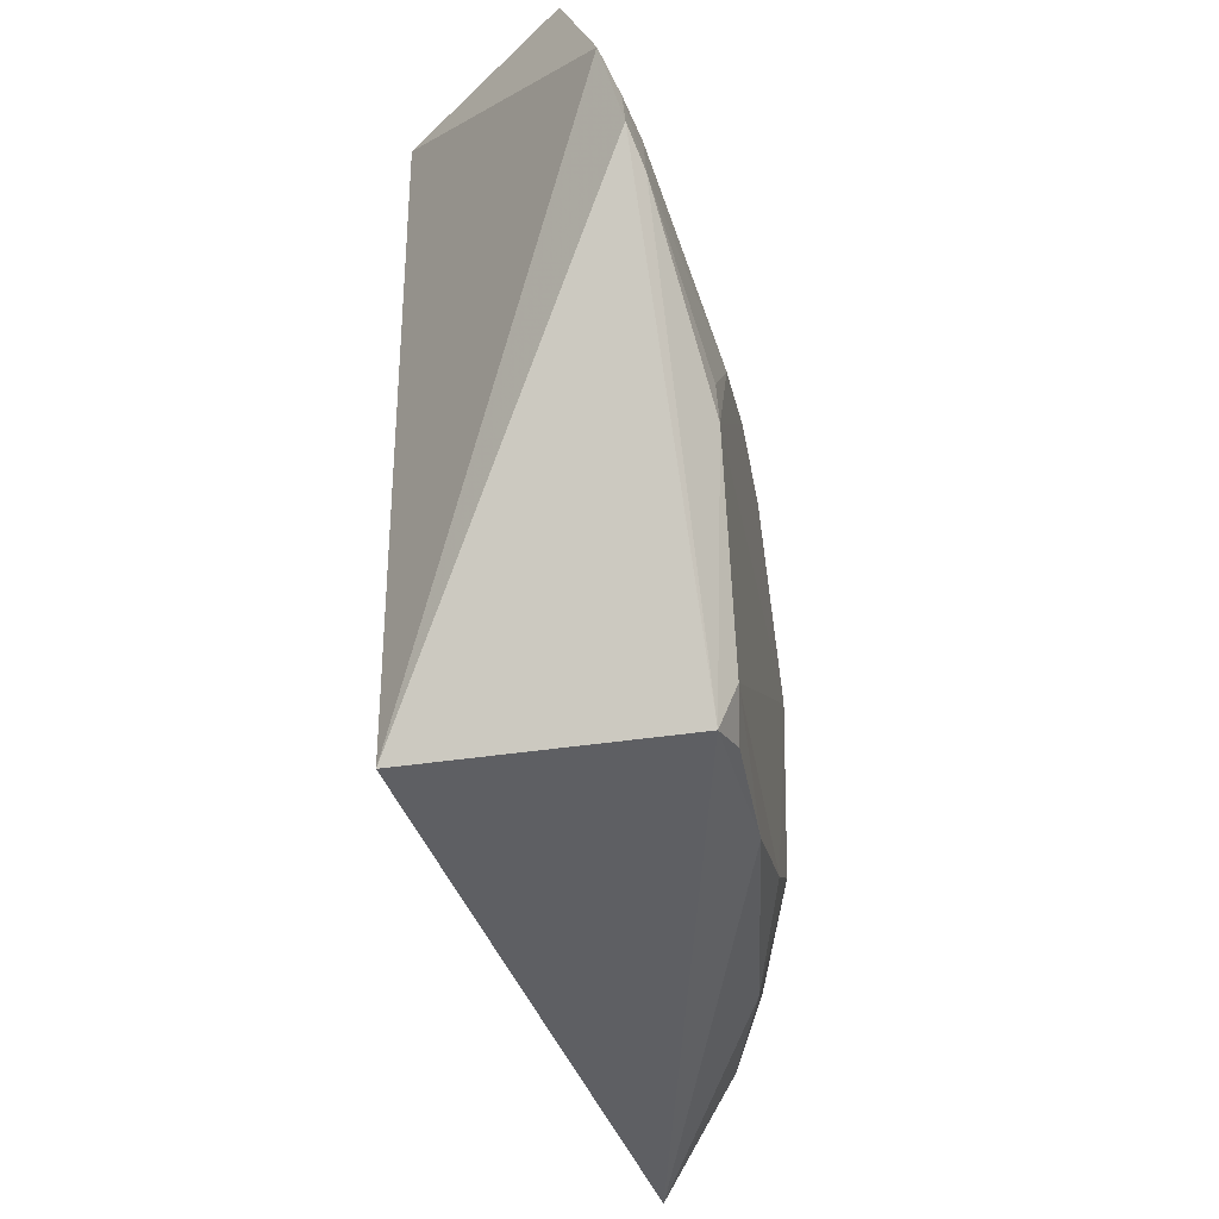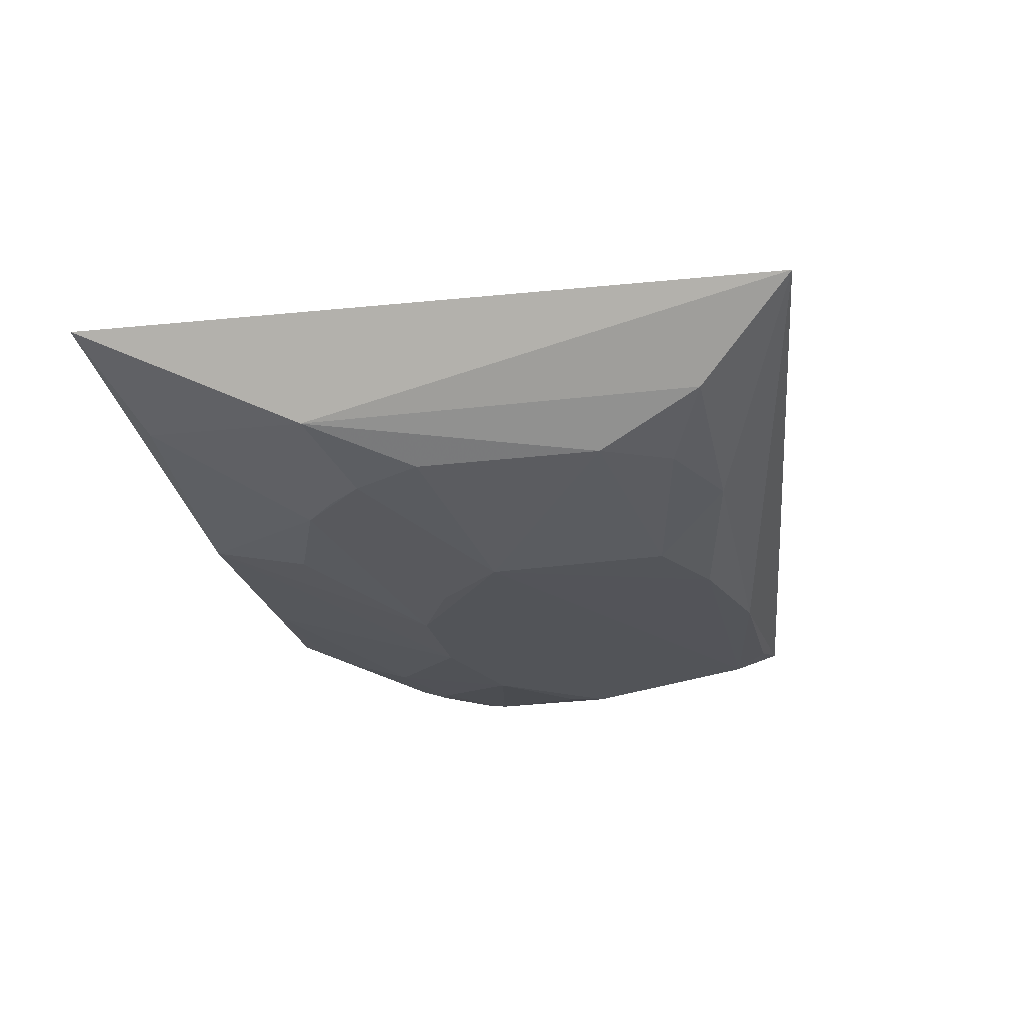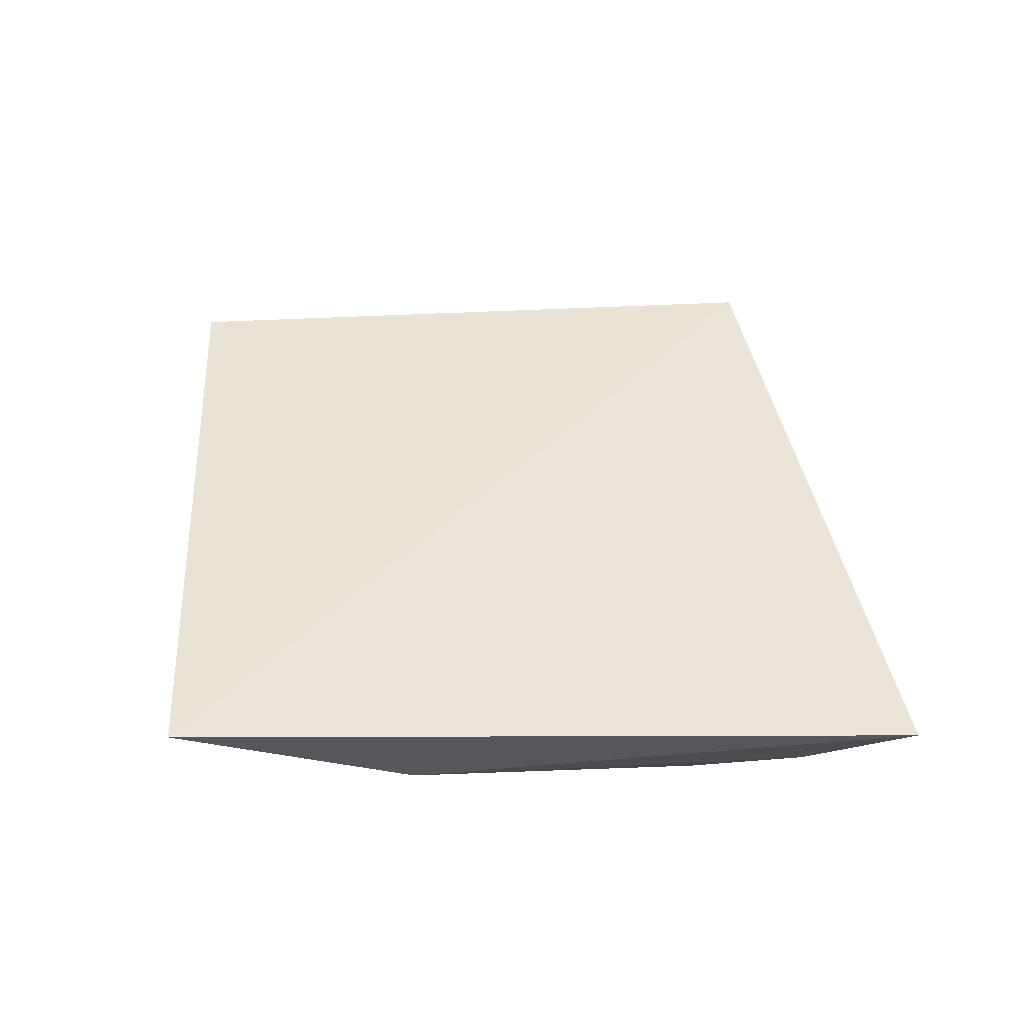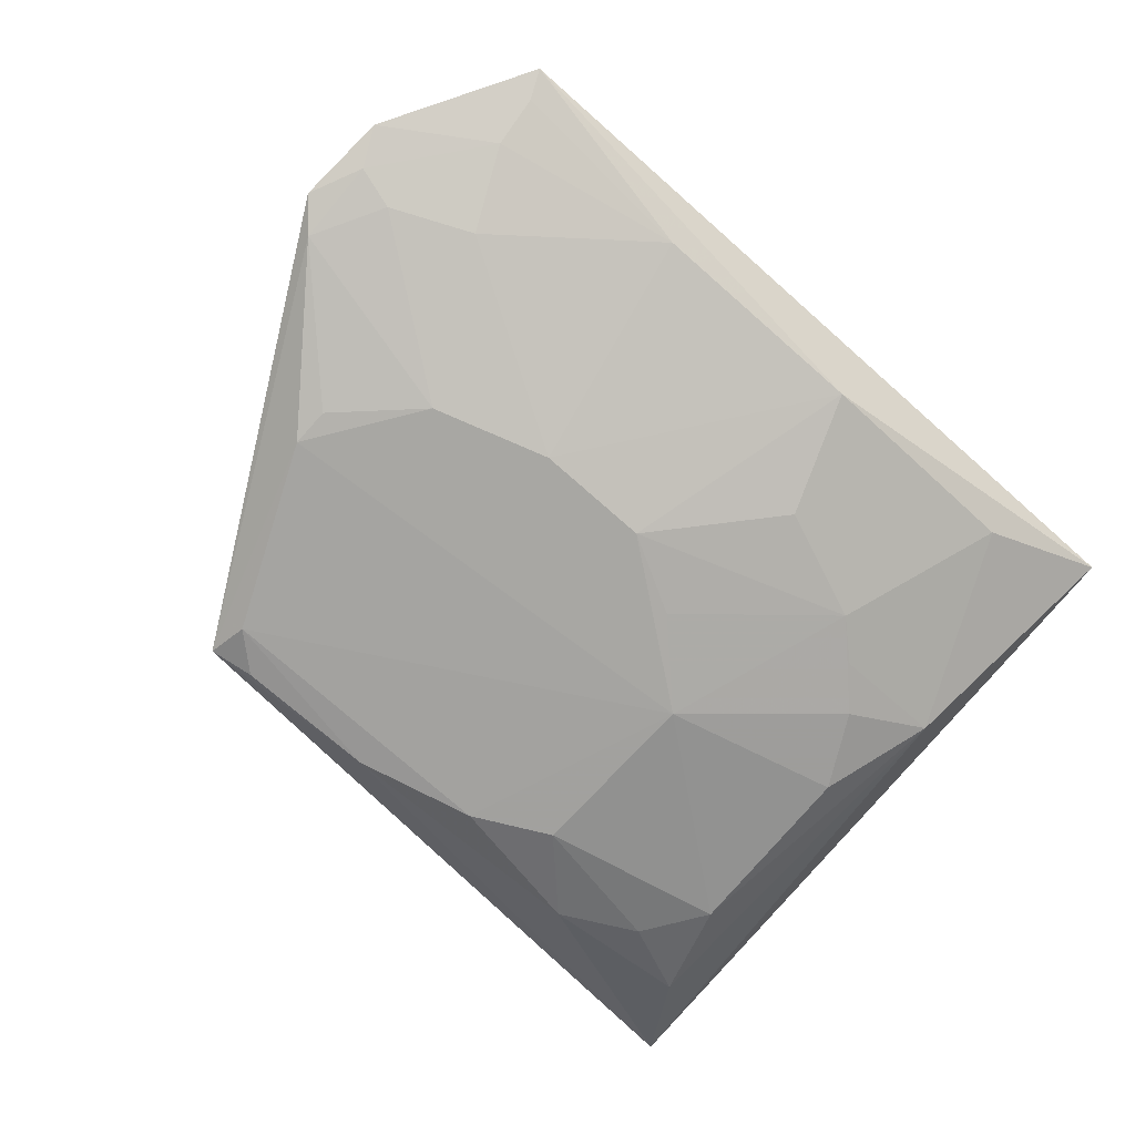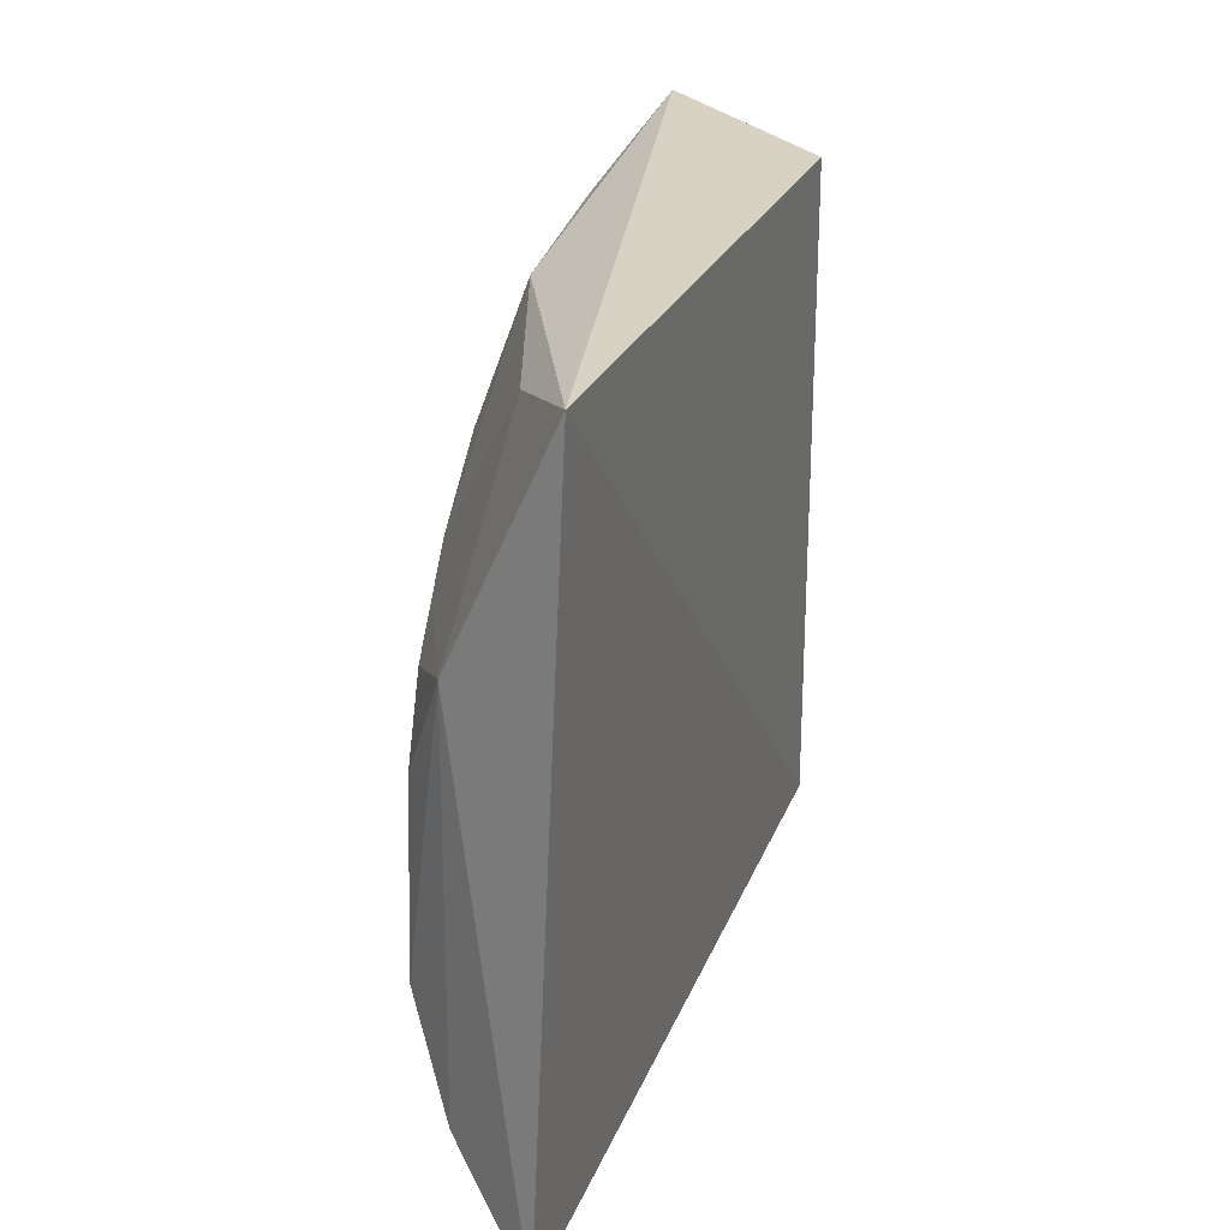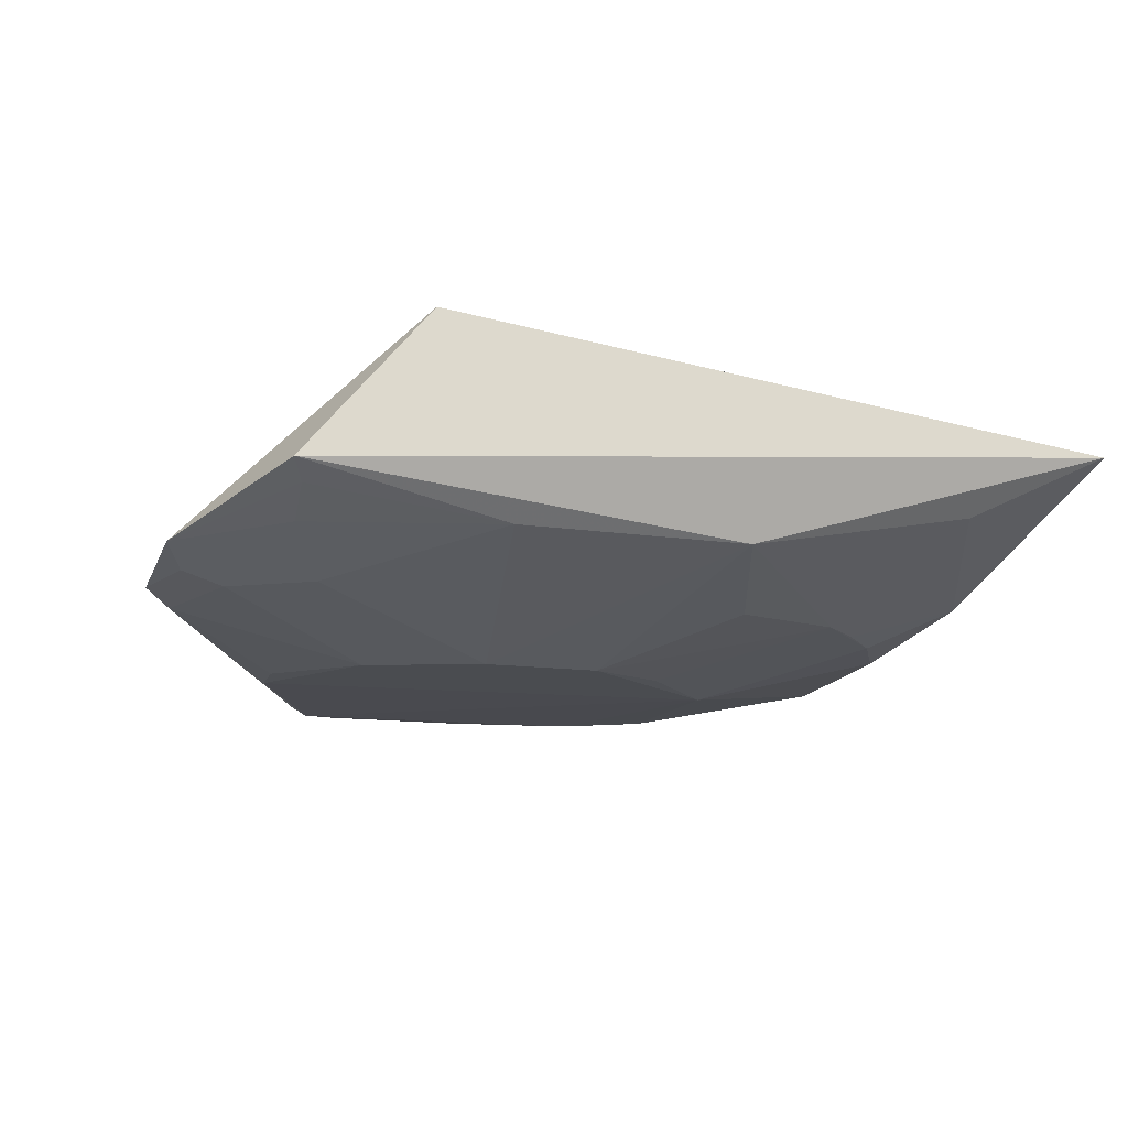
<metadata>
{"format":"obj","ext":"obj","renderer":"f3d","projection":"perspective","resolution":1024,"background":"white","views":[{"elev":-34.4,"azim":99.6,"up":"+Y"},{"elev":-22.8,"azim":-77.7,"up":"+Z"},{"elev":34.6,"azim":-94.5,"up":"+Z"},{"elev":-73.8,"azim":138.2,"up":"+Z"},{"elev":26.3,"azim":-78.6,"up":"+Y"},{"elev":-13.9,"azim":161.7,"up":"+Z"}]}
</metadata>
<code>
v 0.007576 -0.1008 -0.2539
v 0.09121 0.05955 -0.3404
v 0.007576 0.1416 -0.2539
v -0.2471 0.1485 -0.2858
v -0.2306 -0.09368 -0.327
v 0.0566 0.1484 -0.3136
v 0.08919 0.09354 -0.3315
v 0.006288 -0.09718 -0.3523
v -0.2554 -0.1307 -0.2967
v -0.1416 0.003315 -0.3579
v -0.23 0.05885 -0.3263
v -0.06496 -0.09288 -0.3561
v 0.03517 -0.01058 -0.3589
v -0.03857 0.04706 -0.3576
v -0.2155 -0.05348 -0.3421
v -0.1693 -0.09423 -0.3427
v 0.08109 0.0483 -0.3449
v 0.00402 -0.08048 -0.3584
v 0.0356 0.08943 -0.3407
v -0.126 0.09028 -0.3414
v -0.2133 0.0175 -0.3409
v -0.141 -0.06561 -0.3565
v -0.1994 -0.07909 -0.3407
v 0.005946 0.03258 -0.358
v -0.01037 -0.09338 -0.3564
v 0.04996 0.1191 -0.3277
v 0.0661 0.07538 -0.3417
v -0.08269 0.04717 -0.3574
v -0.1982 0.1334 -0.3094
v -0.02278 0.1346 -0.3265
v -0.1981 0.04554 -0.3409
v -0.1112 -0.08111 -0.3568
v 0.03509 0.004135 -0.3579
v 0.082 0.07955 -0.3379
v -0.1105 0.1352 -0.3267
v 0.0517 0.1378 -0.3192
v -0.1692 0.07371 -0.3401
v -0.1127 0.03137 -0.3567
v -0.184 0.06053 -0.3402
f 1 3 4
f 6 4 3
f 7 1 2
f 7 3 1
f 7 6 3
f 8 2 1
f 9 1 4
f 9 8 1
f 11 9 4
f 11 5 9
f 12 8 9
f 14 13 10
f 15 5 11
f 16 12 9
f 16 9 5
f 17 2 8
f 17 8 13
f 18 10 13
f 18 13 8
f 21 15 11
f 21 10 15
f 22 15 10
f 23 16 5
f 23 5 15
f 23 22 16
f 23 15 22
f 24 13 14
f 24 14 19
f 25 18 8
f 25 8 12
f 25 12 18
f 27 24 19
f 27 17 24
f 27 19 26
f 28 14 10
f 29 11 4
f 30 19 14
f 30 26 19
f 31 10 21
f 31 21 11
f 32 12 16
f 32 16 22
f 32 18 12
f 32 22 10
f 32 10 18
f 33 24 17
f 33 17 13
f 33 13 24
f 34 7 2
f 34 2 17
f 34 17 27
f 34 27 26
f 34 26 7
f 35 28 20
f 35 29 4
f 35 4 6
f 35 6 30
f 35 30 14
f 35 14 28
f 36 30 6
f 36 26 30
f 36 6 7
f 36 7 26
f 37 10 31
f 37 20 28
f 37 35 20
f 37 29 35
f 38 37 28
f 38 28 10
f 38 10 37
f 39 37 31
f 39 31 11
f 39 11 29
f 39 29 37

</code>
